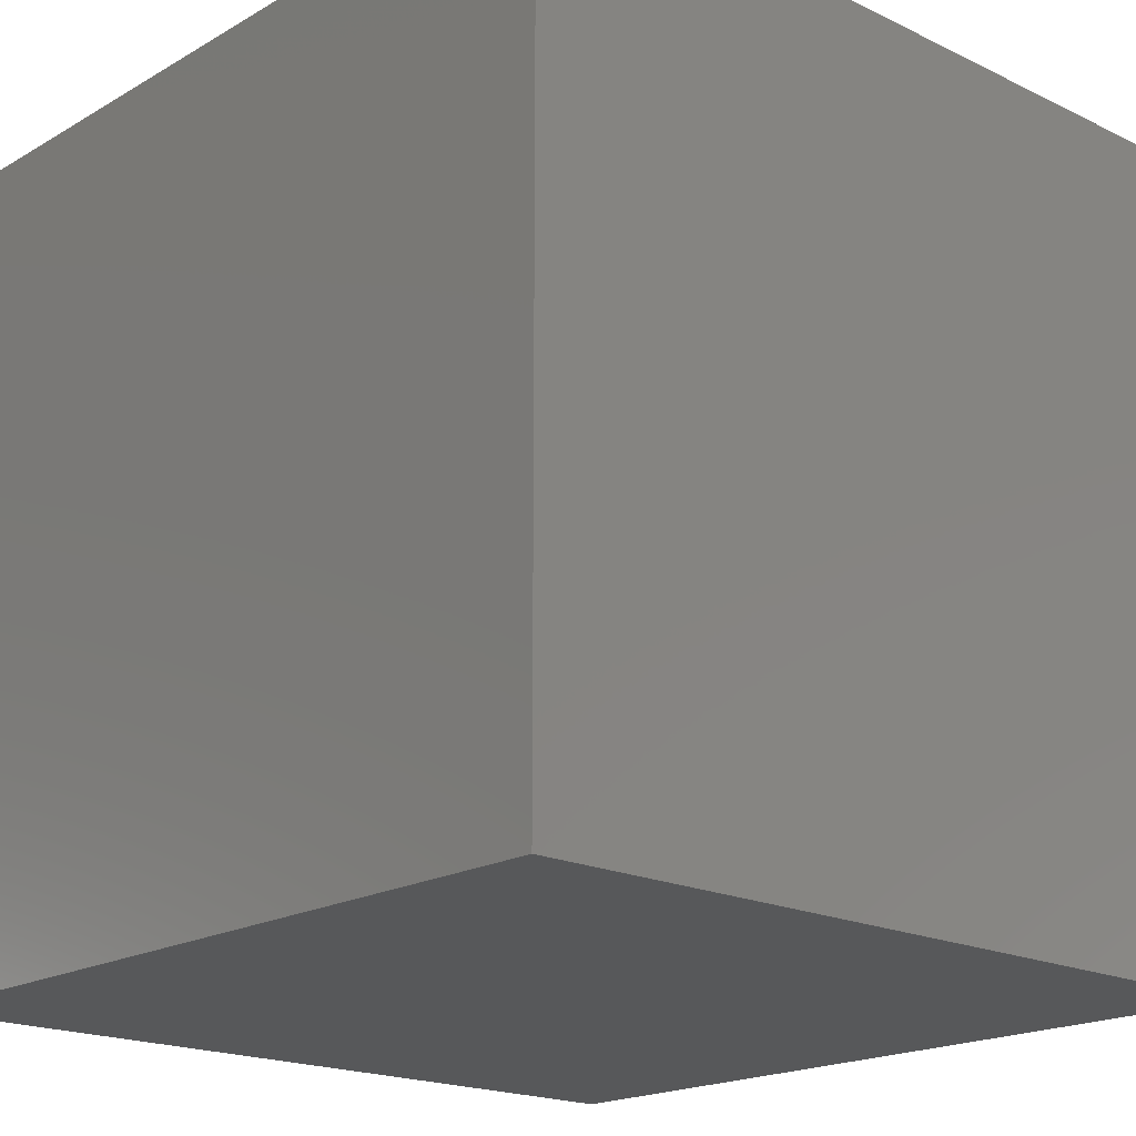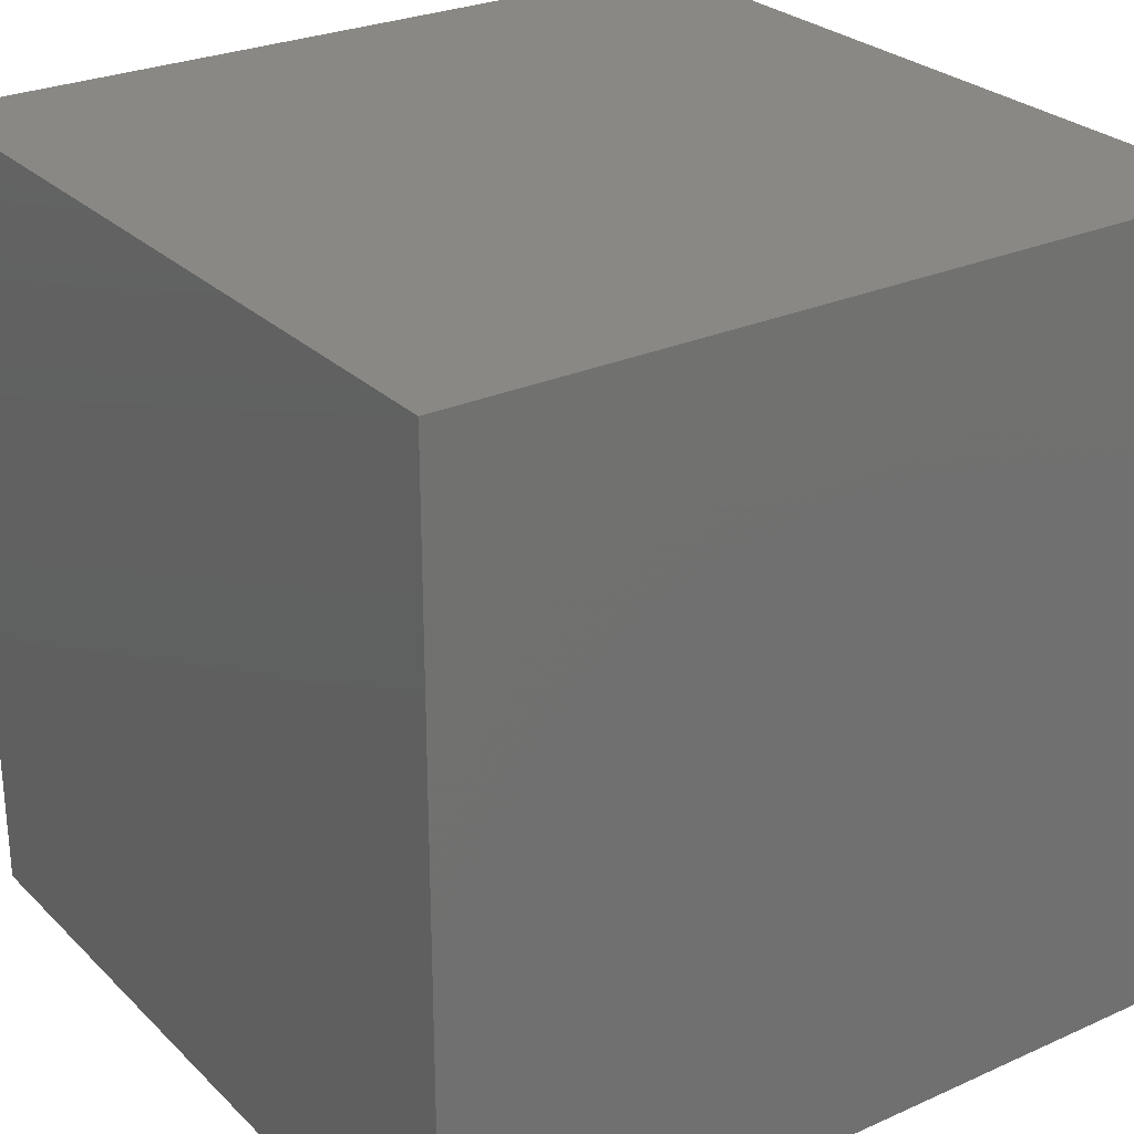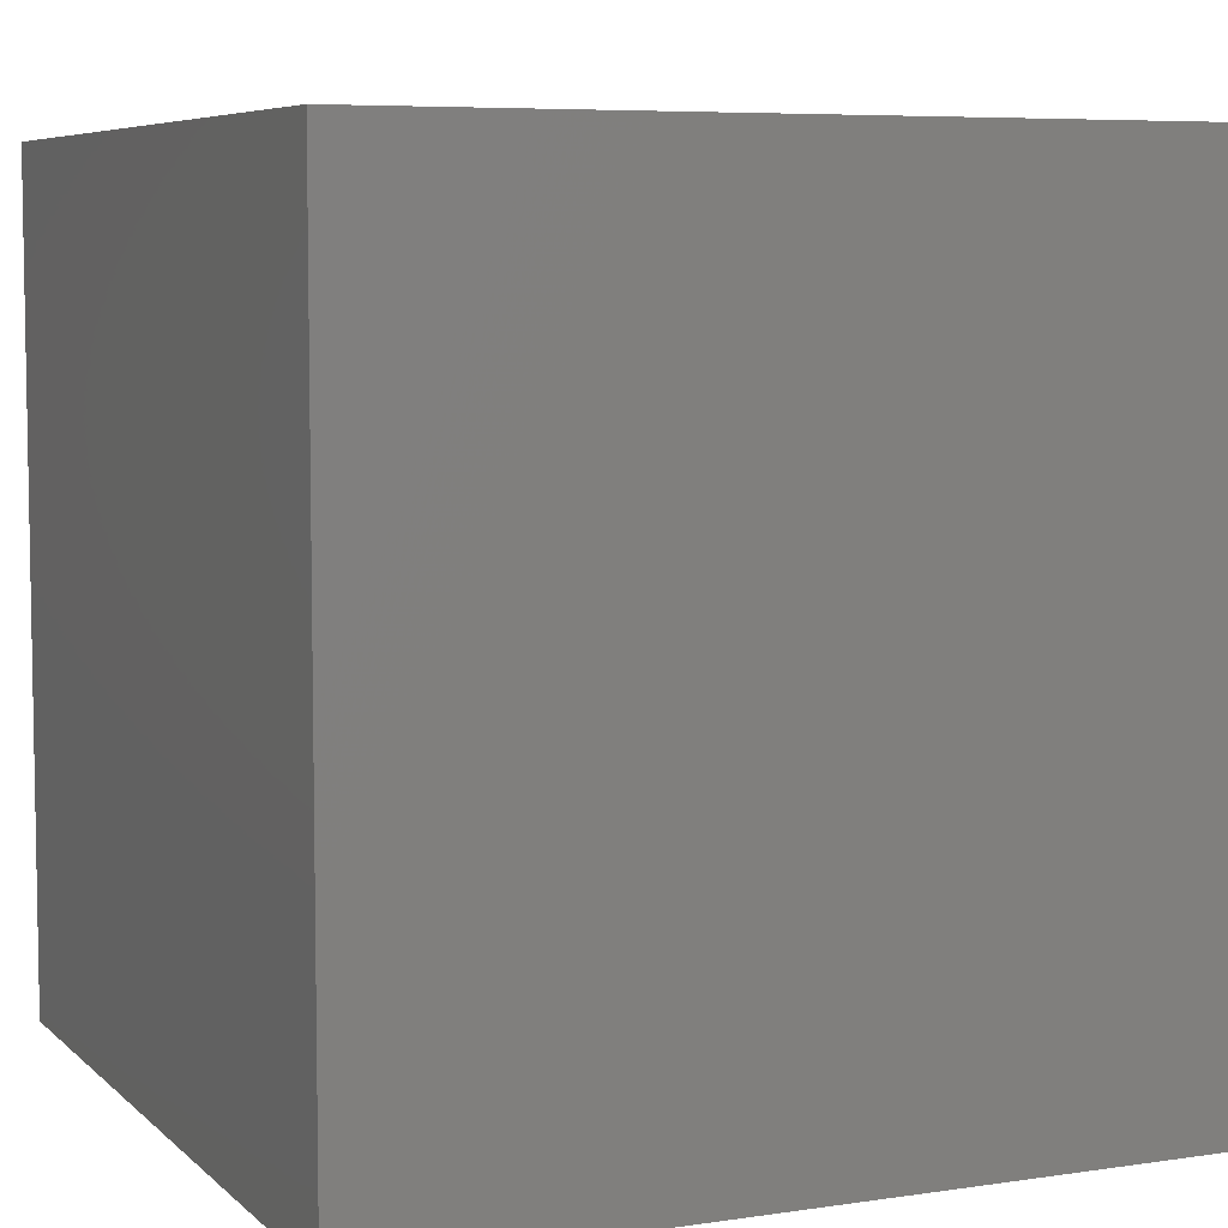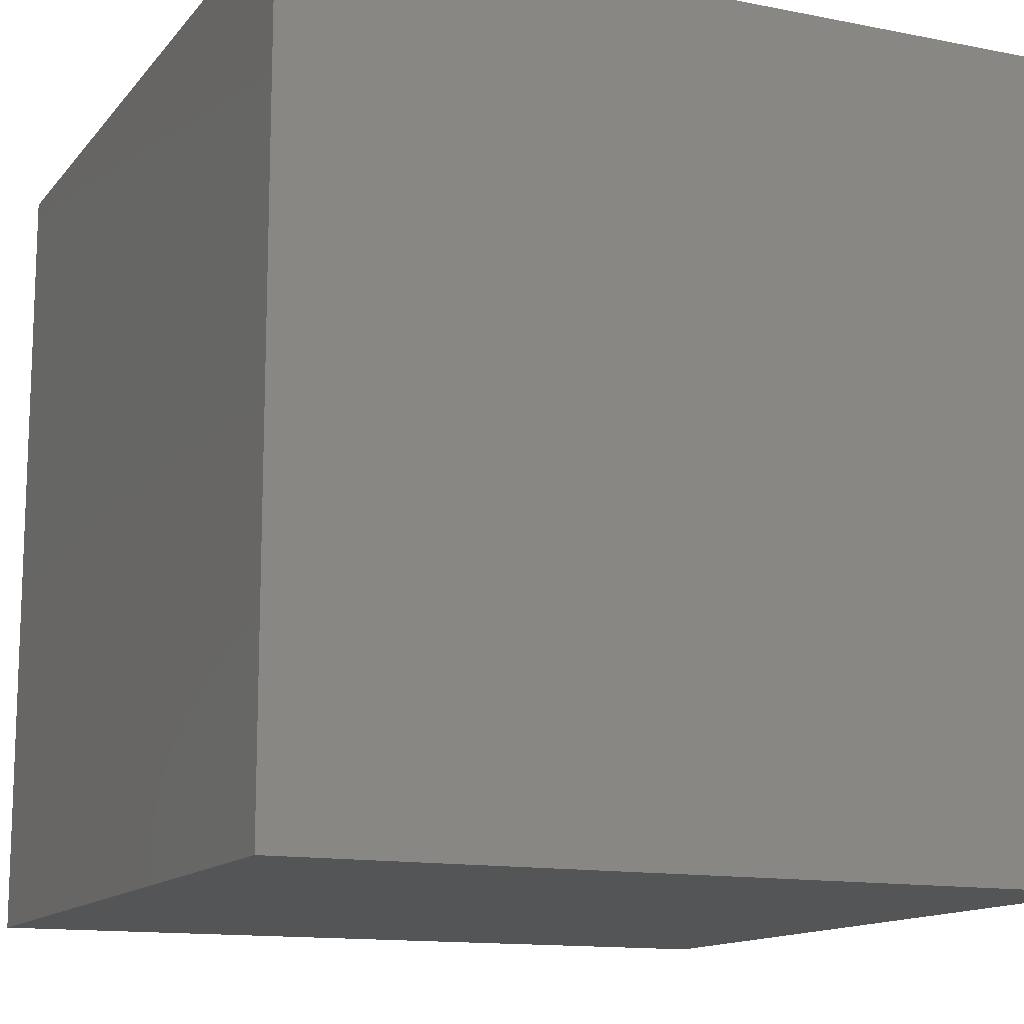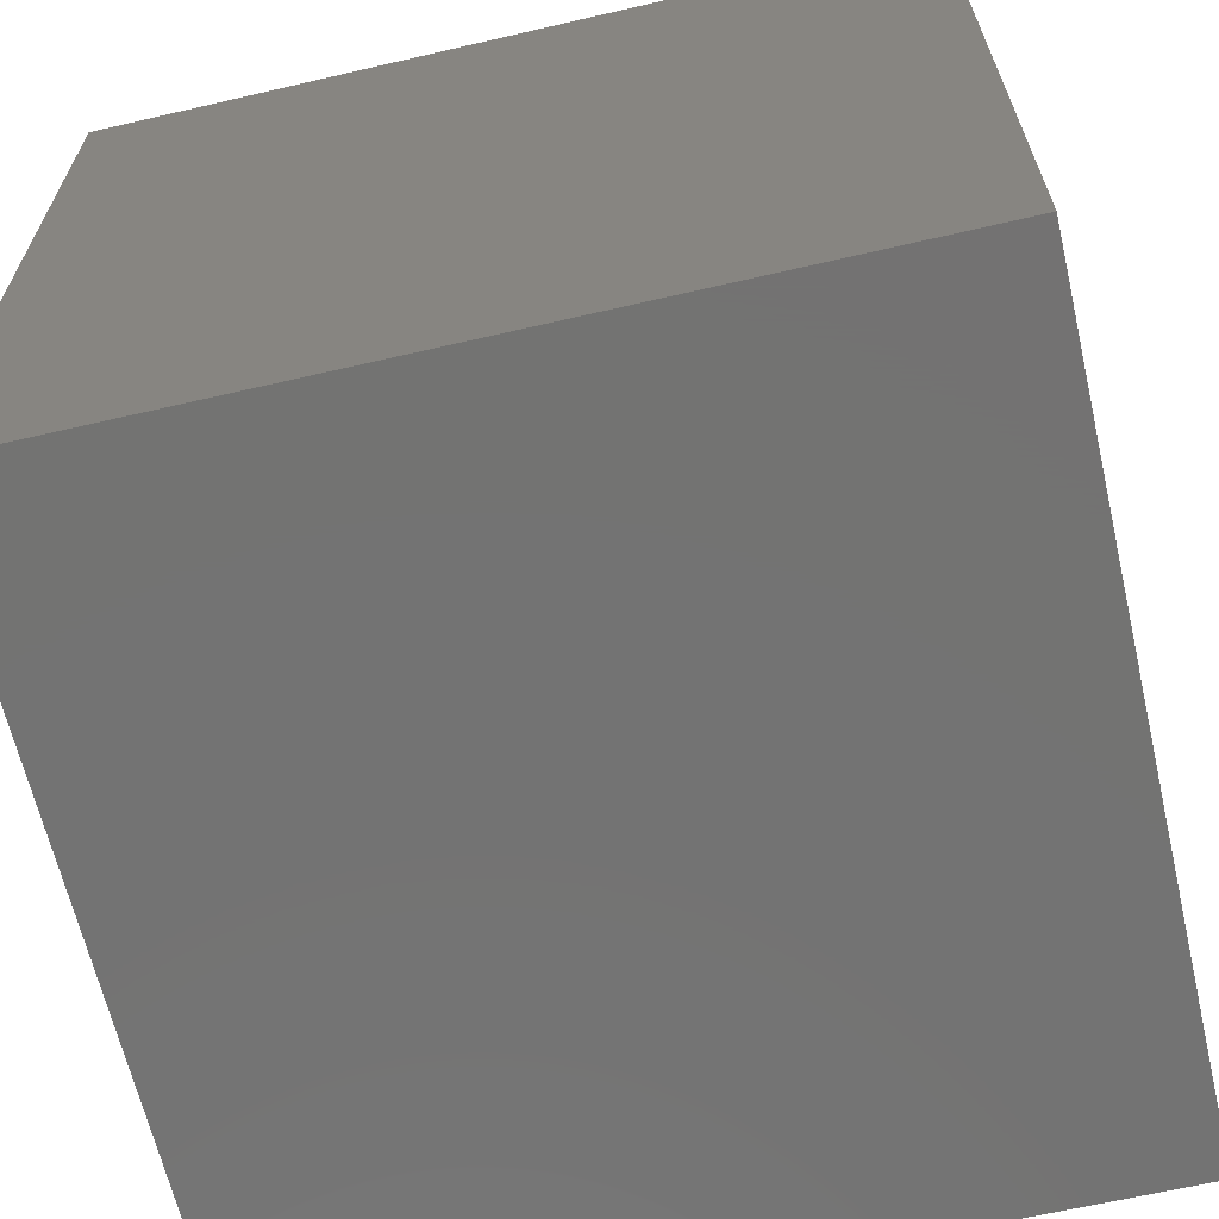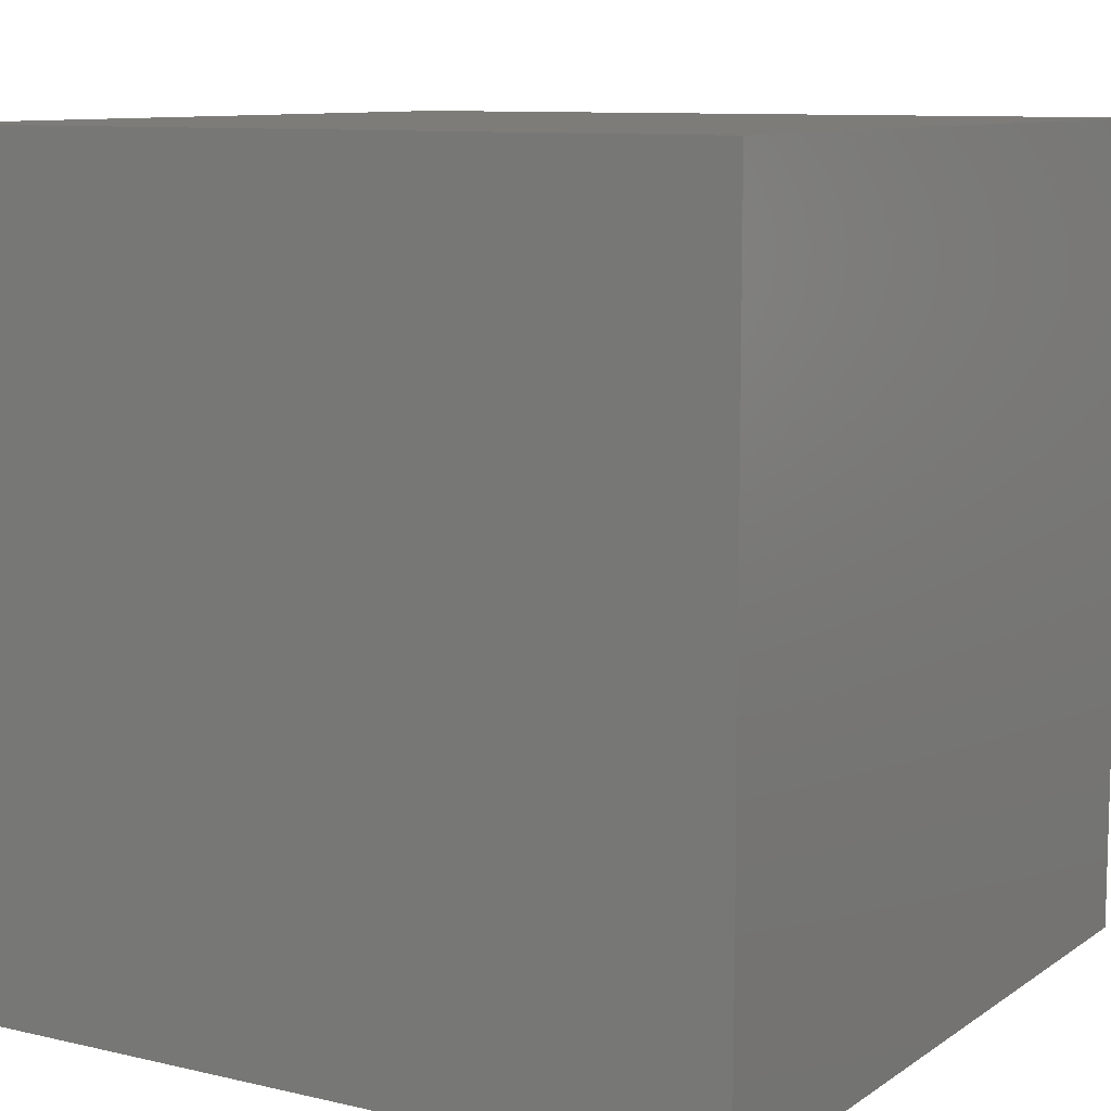
<metadata>
{"format":"stl","ext":"stl","renderer":"f3d","projection":"perspective","resolution":1024,"background":"white","views":[{"elev":-18.9,"azim":-132.5,"up":"+Z"},{"elev":27.1,"azim":-34.7,"up":"+Y"},{"elev":6.5,"azim":-113.9,"up":"+Z"},{"elev":-13.3,"azim":-114.2,"up":"+Z"},{"elev":-65.0,"azim":13.1,"up":"+Y"},{"elev":9.7,"azim":31.2,"up":"+Z"}]}
</metadata>
<code>
# stl→obj: 8 verts, 12 faces
v 30 0 0
v 30 0 30
v 0 0 0
v 0 0 30
v 0 30 0
v 0 30 30
v 30 30 0
v 30 30 30
f 1 2 3
f 3 2 4
f 3 4 5
f 5 4 6
f 5 6 7
f 7 6 8
f 7 8 1
f 1 8 2
f 6 2 8
f 2 6 4
f 7 1 5
f 3 5 1

</code>
